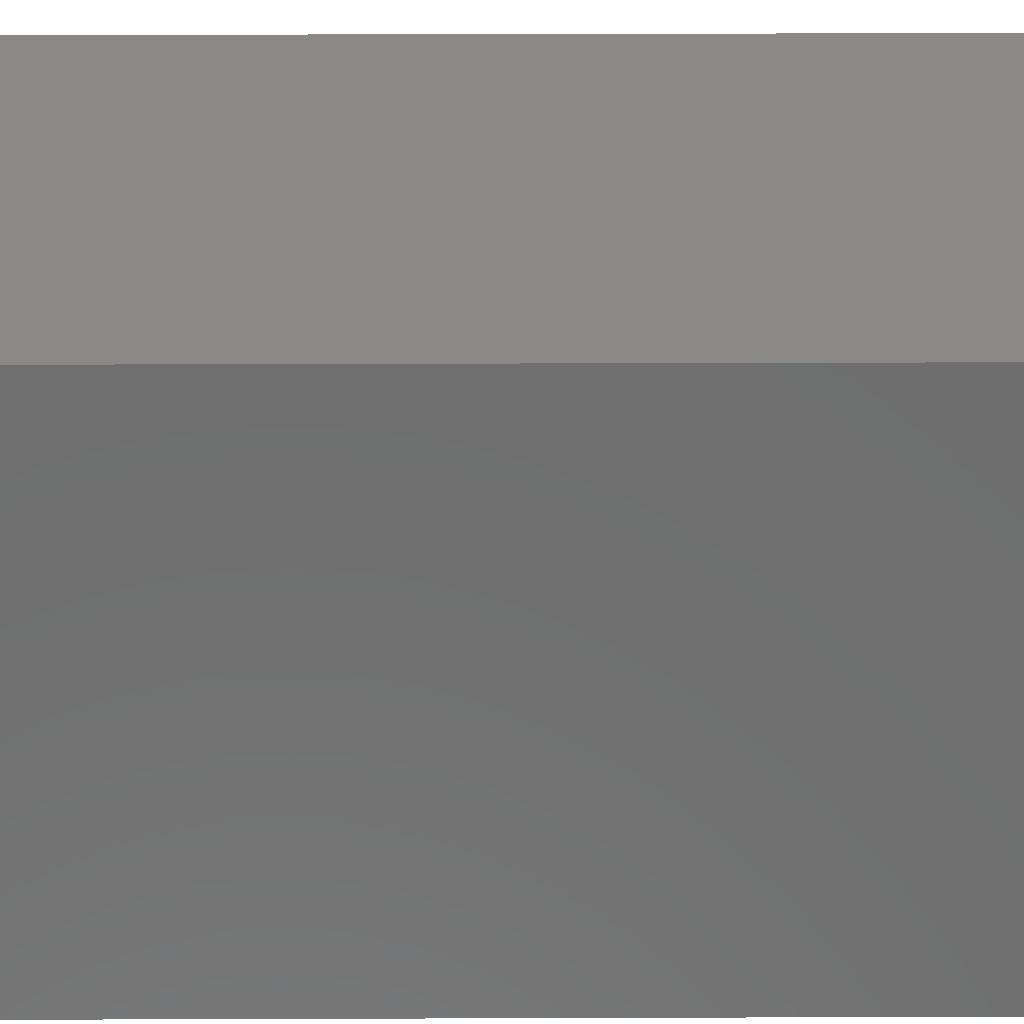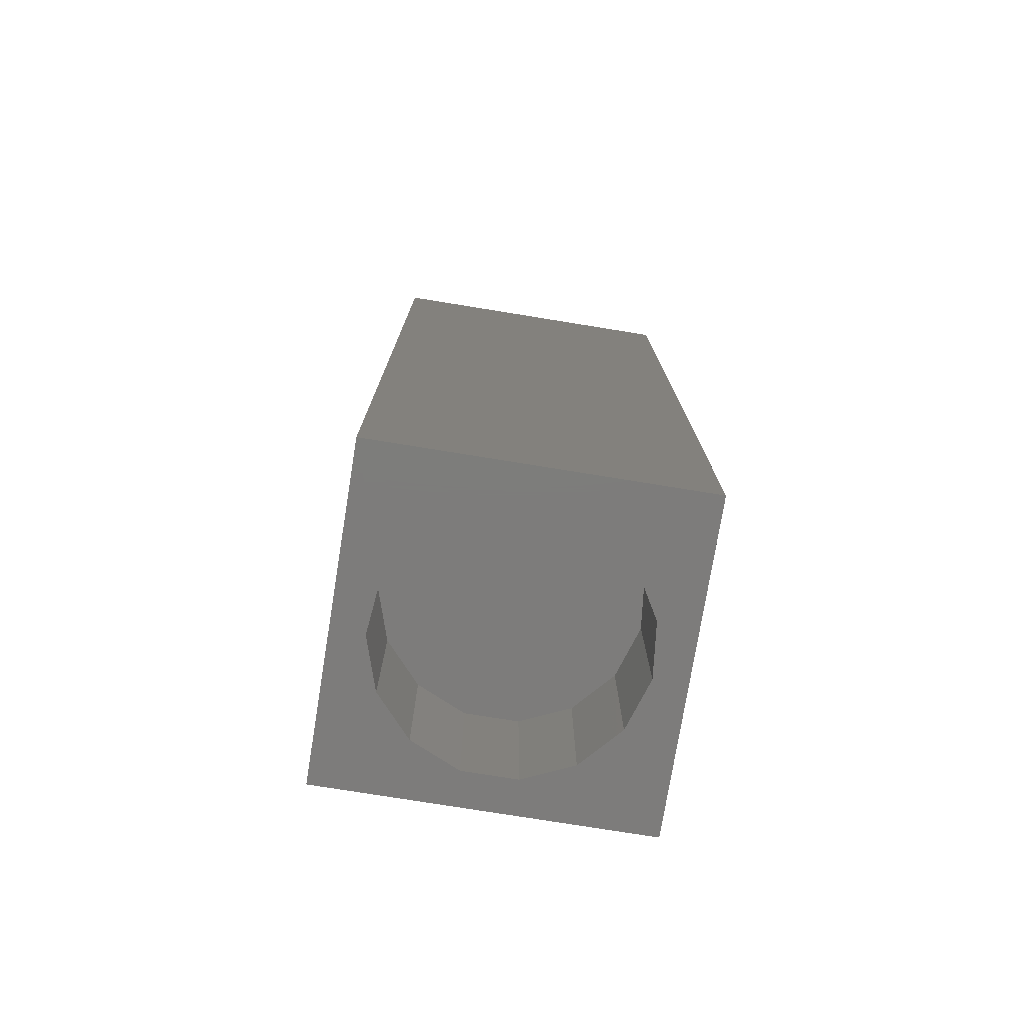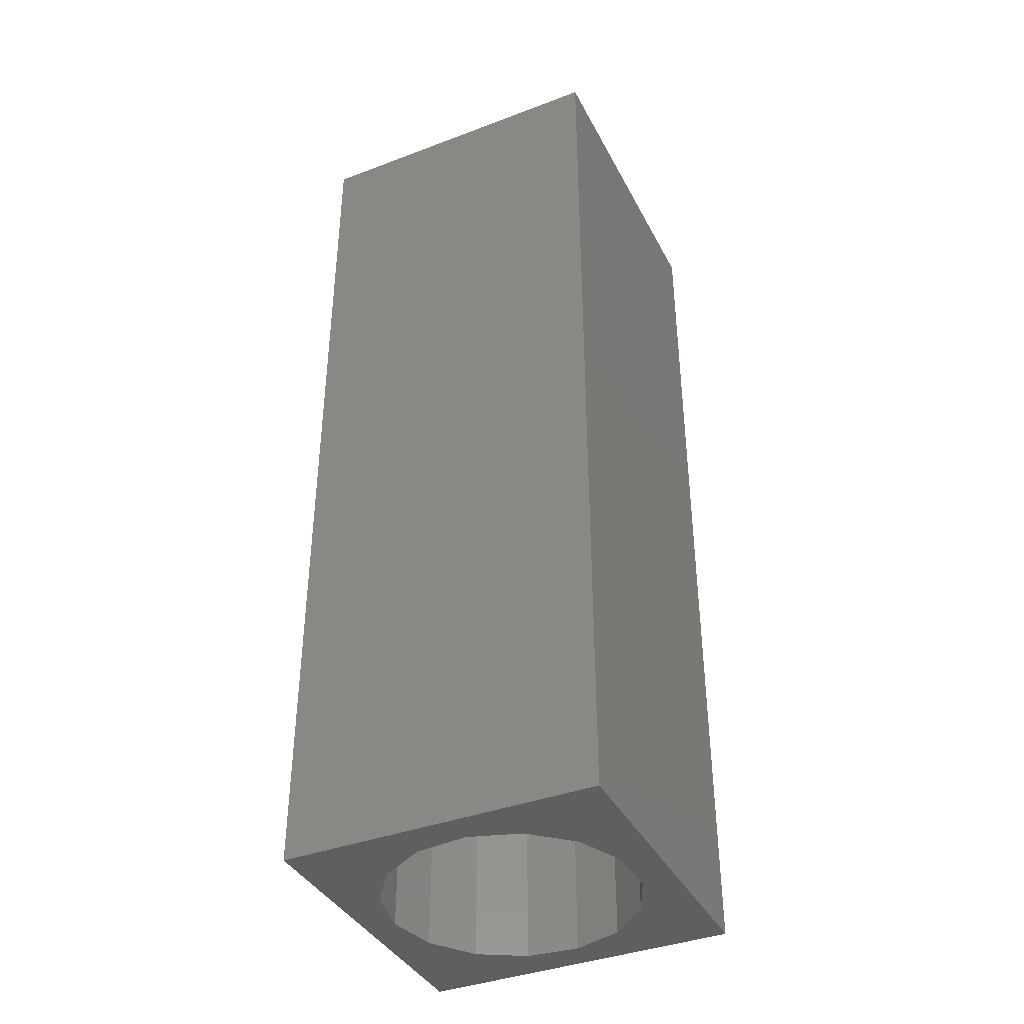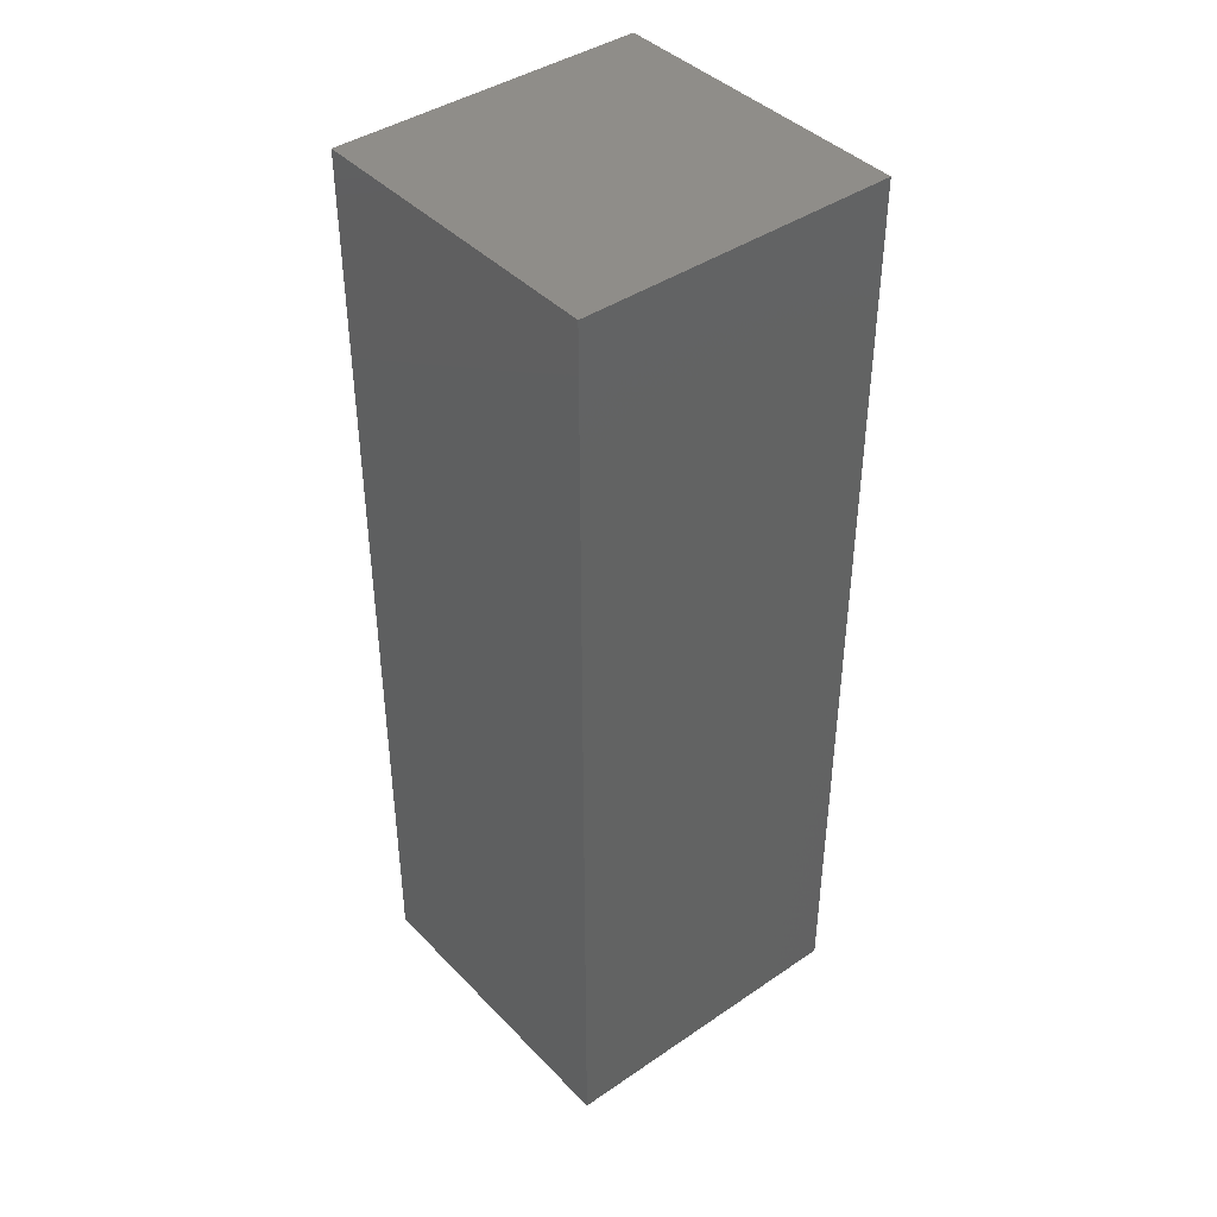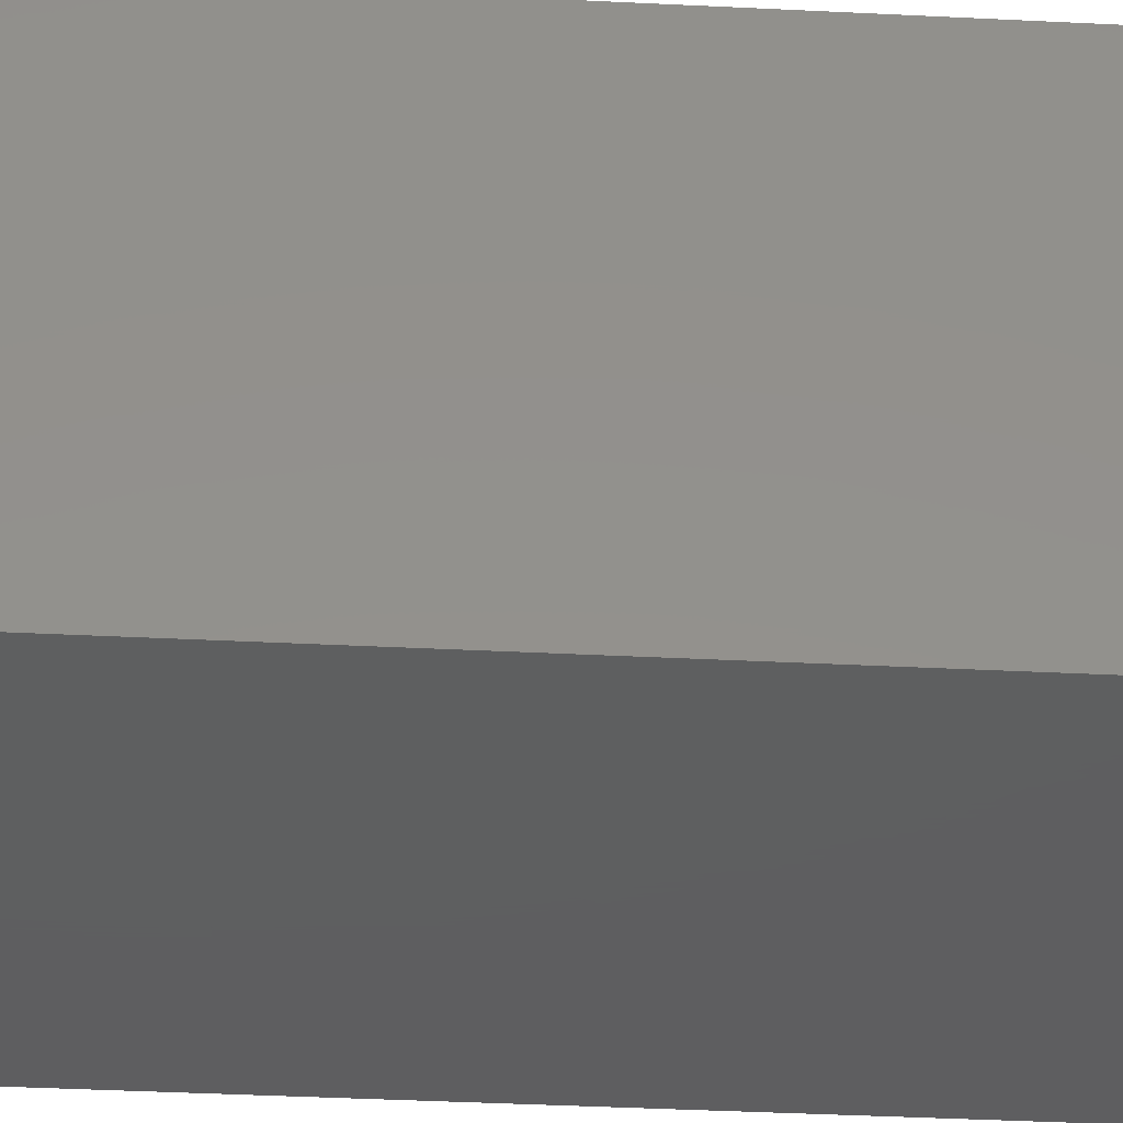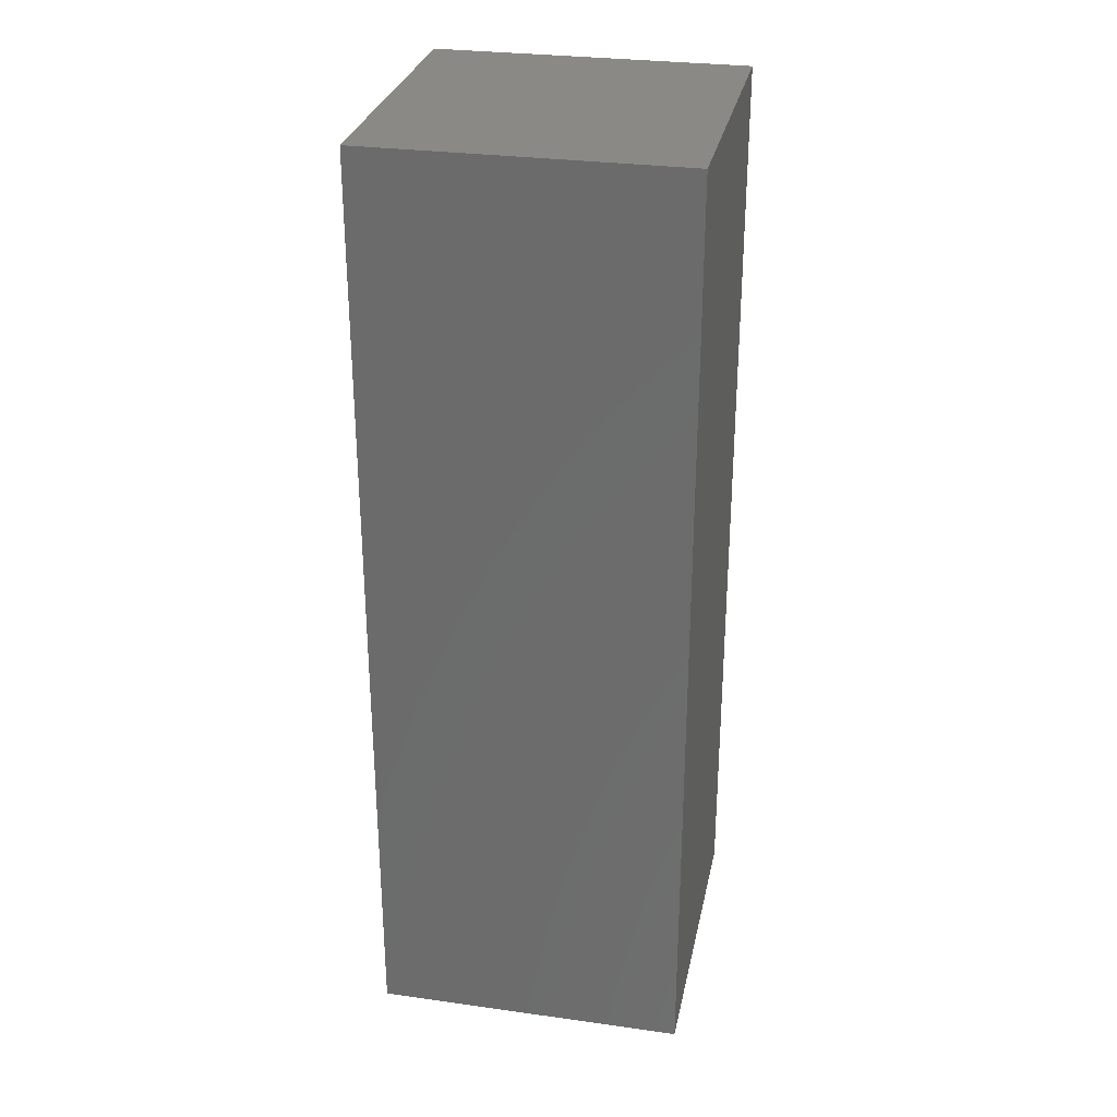
<metadata>
{"format":"stl","ext":"stl","renderer":"f3d","projection":"perspective","resolution":1024,"background":"white","views":[{"elev":29.9,"azim":89.7,"up":"+Y"},{"elev":-76.2,"azim":80.8,"up":"+Z"},{"elev":-39.0,"azim":-154.7,"up":"+Z"},{"elev":41.6,"azim":-39.4,"up":"+Z"},{"elev":-36.5,"azim":86.2,"up":"+Y"},{"elev":29.4,"azim":101.6,"up":"+Z"}]}
</metadata>
<code>
# stl→obj: 38 verts, 72 faces
v 5 0 15
v 5 5 0
v 5 5 15
v 5 0 0
v 0 5 15
v 0 0 15
v 4.5 2.5 0
v 4.327 1.687 0
v 3.838 1.014 0
v 3.118 0.5979 0
v 2.291 0.511 0
v 0.5437 2.084 0
v 0 0 0
v 0.5437 2.916 0
v 0.882 1.324 0
v 1.5 0.7679 0
v 4.327 3.313 0
v 3.838 3.986 0
v 3.118 4.402 0
v 2.291 4.489 0
v 0 5 0
v 1.5 4.232 0
v 0.882 3.676 0
v 0.5437 2.084 2.31
v 0.5437 2.916 2.31
v 3.838 3.986 2.31
v 4.327 3.313 2.31
v 4.5 2.5 2.31
v 3.118 4.402 2.31
v 2.291 4.489 2.31
v 3.118 0.5979 2.31
v 3.838 1.014 2.31
v 1.5 4.232 2.31
v 0.882 3.676 2.31
v 4.327 1.687 2.31
v 2.291 0.511 2.31
v 1.5 0.7679 2.31
v 0.882 1.324 2.31
f 1 2 3
f 2 1 4
f 5 1 3
f 1 5 6
f 4 7 2
f 4 8 7
f 4 9 8
f 4 10 9
f 4 11 10
f 12 13 14
f 15 13 12
f 16 13 15
f 11 13 16
f 13 11 4
f 17 2 7
f 18 2 17
f 19 2 18
f 20 2 19
f 20 21 2
f 22 21 20
f 23 21 22
f 14 21 23
f 21 14 13
f 13 5 21
f 5 13 6
f 2 5 3
f 5 2 21
f 13 1 6
f 1 13 4
f 24 14 25
f 14 24 12
f 17 26 18
f 26 17 27
f 7 27 17
f 27 7 28
f 19 26 29
f 26 19 18
f 20 29 30
f 29 20 19
f 9 31 32
f 31 9 10
f 23 33 34
f 33 23 22
f 25 23 34
f 23 25 14
f 9 35 8
f 35 9 32
f 8 28 7
f 28 8 35
f 22 30 33
f 30 22 20
f 10 36 31
f 36 10 11
f 35 27 28
f 32 27 35
f 32 26 27
f 31 26 32
f 31 29 26
f 36 29 31
f 36 30 29
f 37 30 36
f 37 33 30
f 38 33 37
f 38 34 33
f 24 34 38
f 34 24 25
f 16 38 37
f 38 16 15
f 38 12 24
f 12 38 15
f 11 37 36
f 37 11 16

</code>
